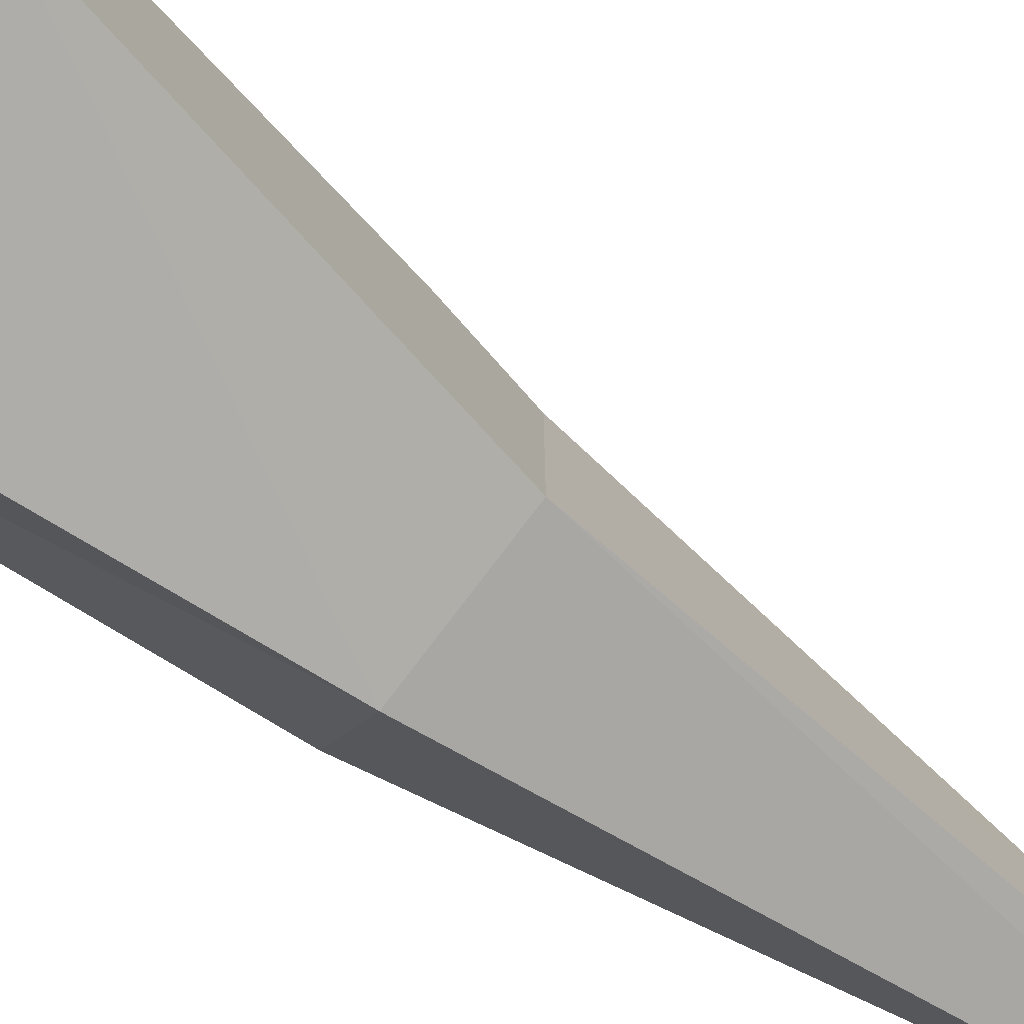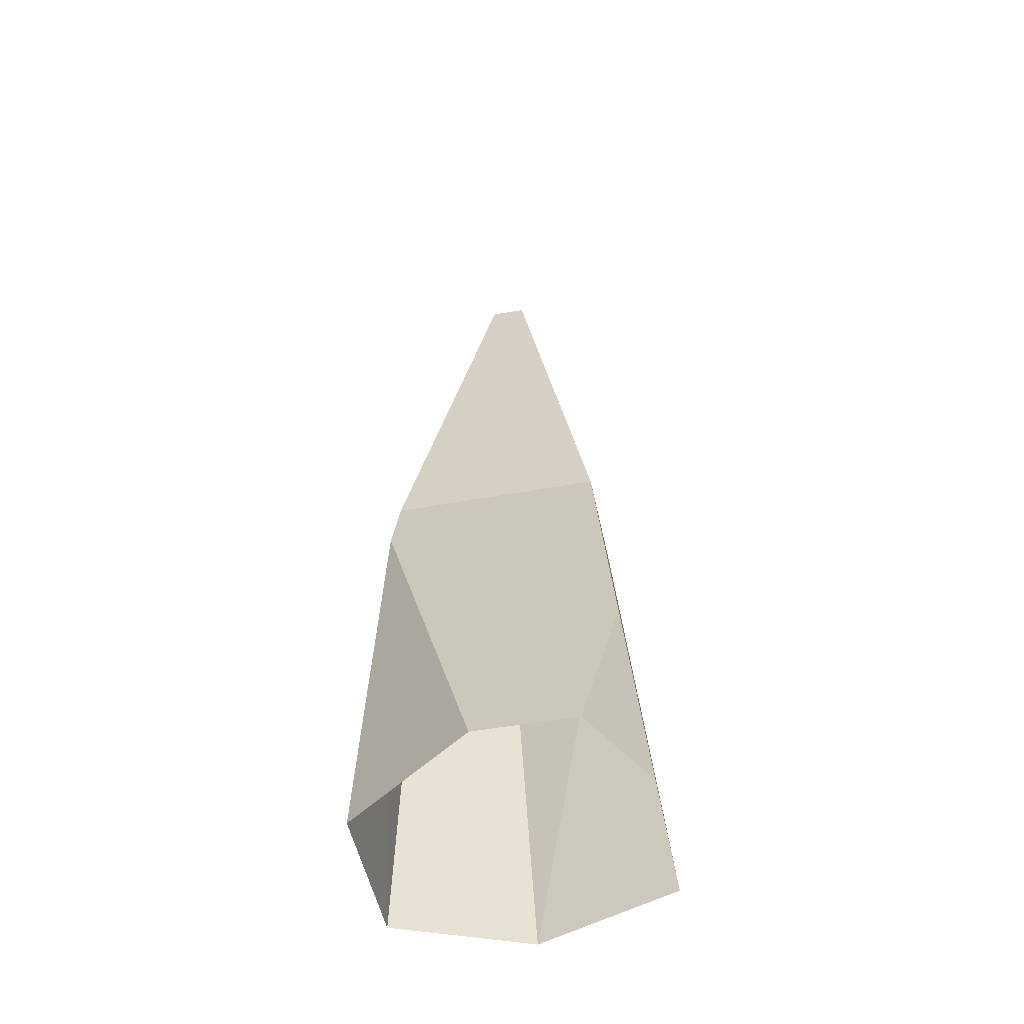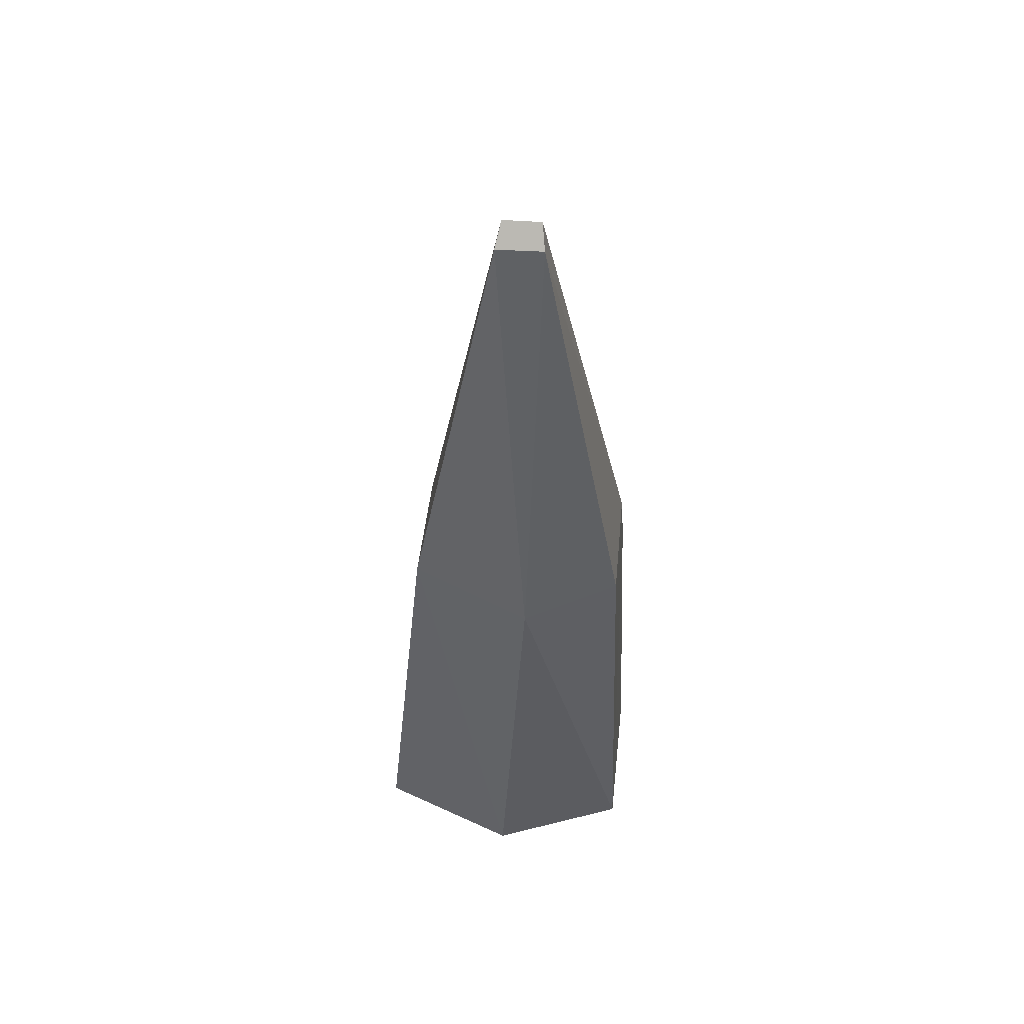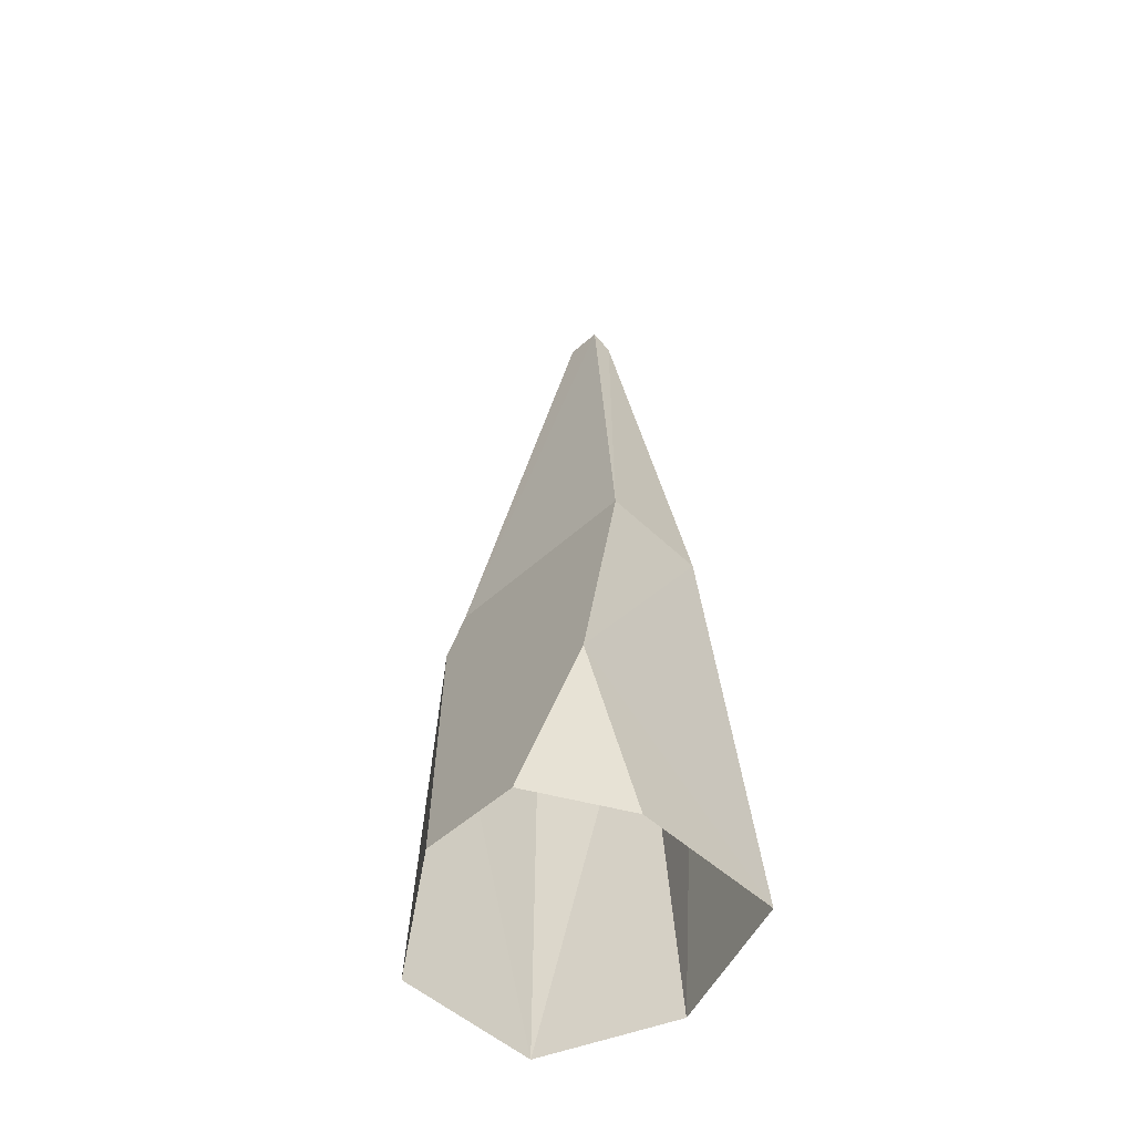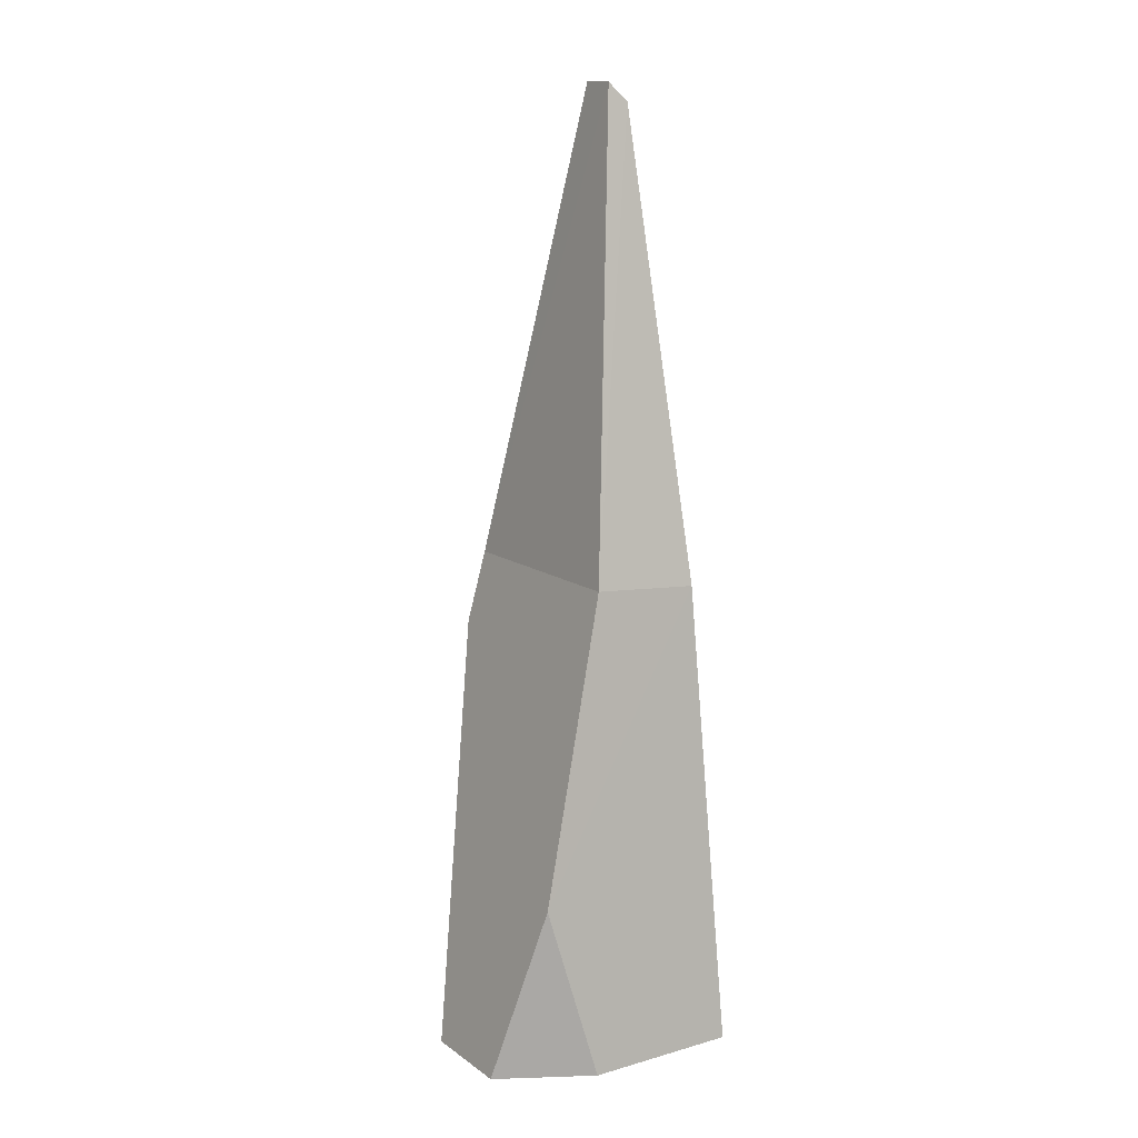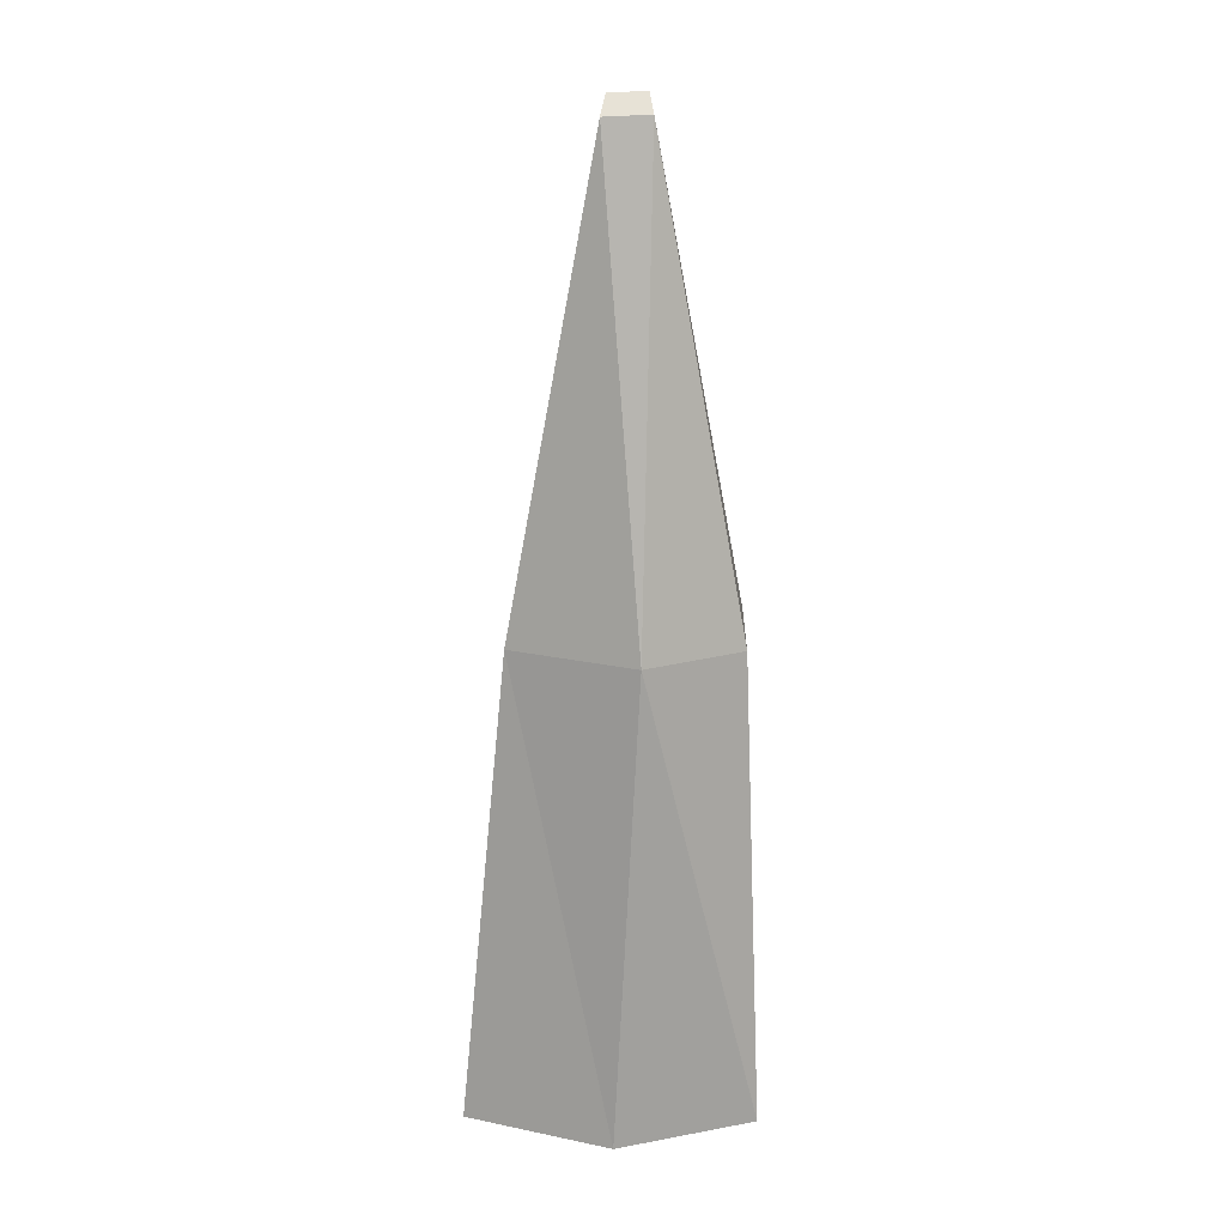
<metadata>
{"format":"obj","ext":"obj","renderer":"f3d","projection":"perspective","resolution":1024,"background":"white","views":[{"elev":-79.8,"azim":56.6,"up":"+Z"},{"elev":-50.8,"azim":101.3,"up":"+Y"},{"elev":51.9,"azim":-83.7,"up":"+Y"},{"elev":-50.9,"azim":134.8,"up":"+Y"},{"elev":12.8,"azim":147.0,"up":"+Y"},{"elev":17.7,"azim":-88.3,"up":"+Y"}]}
</metadata>
<code>
g Rock_Sharp_s_03
v -0.08231 0 0.08522
v -0.08231 0 -0.1038
v -0.05867 0.6296 0.0152
v -0.05868 0.6282 -0.01553
v -0.04578 0.6407 -0.0126
v -0.046 0.6417 0.01238
v -0.07306 0.3147 -0.0734
v 0.000511 0.3199 -0.07219
v 0.00042 0.3203 0.07208
v -0.07305 0.3153 0.07324
v 0.02143 0 -0.1038
v 0.08339 0 -0.06979
v 0.05275 0.1183 -0.09212
v 0.02011 0 0.08522
v 0.01306 0.2715 0.07408
v 0.08339 0 -0.003843
v -0.05867 0.629 0.000879
v -0.109 0.315 0.01006
v -0.1183 0 -0.006145
f 3 9 6
f 8 4 5
f 13 12 11
f 3 10 9
f 8 7 4
f 10 1 15
f 14 16 15
f 13 11 2
f 15 16 13
f 4 18 17
f 9 5 6
f 5 17 6
f 14 15 1
f 9 10 15
f 2 7 13
f 8 13 7
f 13 8 15
f 9 15 8
f 16 12 13
f 7 19 18
f 18 1 10
f 18 3 17
f 3 6 17
f 4 7 18
f 9 8 5
f 5 4 17
f 7 2 19
f 18 19 1
f 18 10 3

</code>
